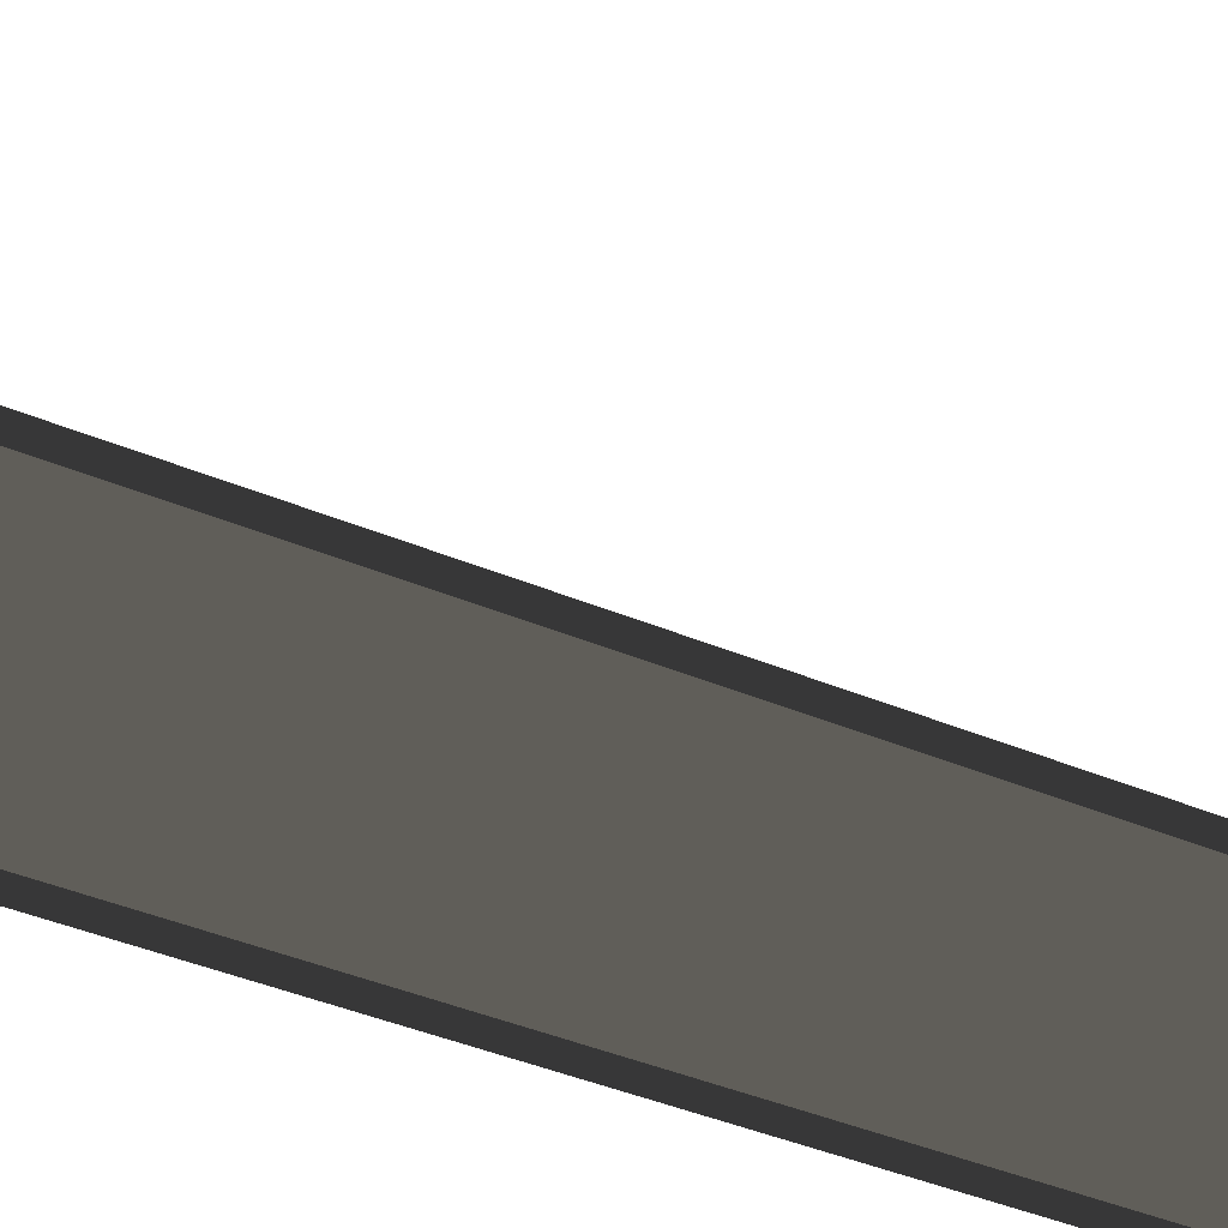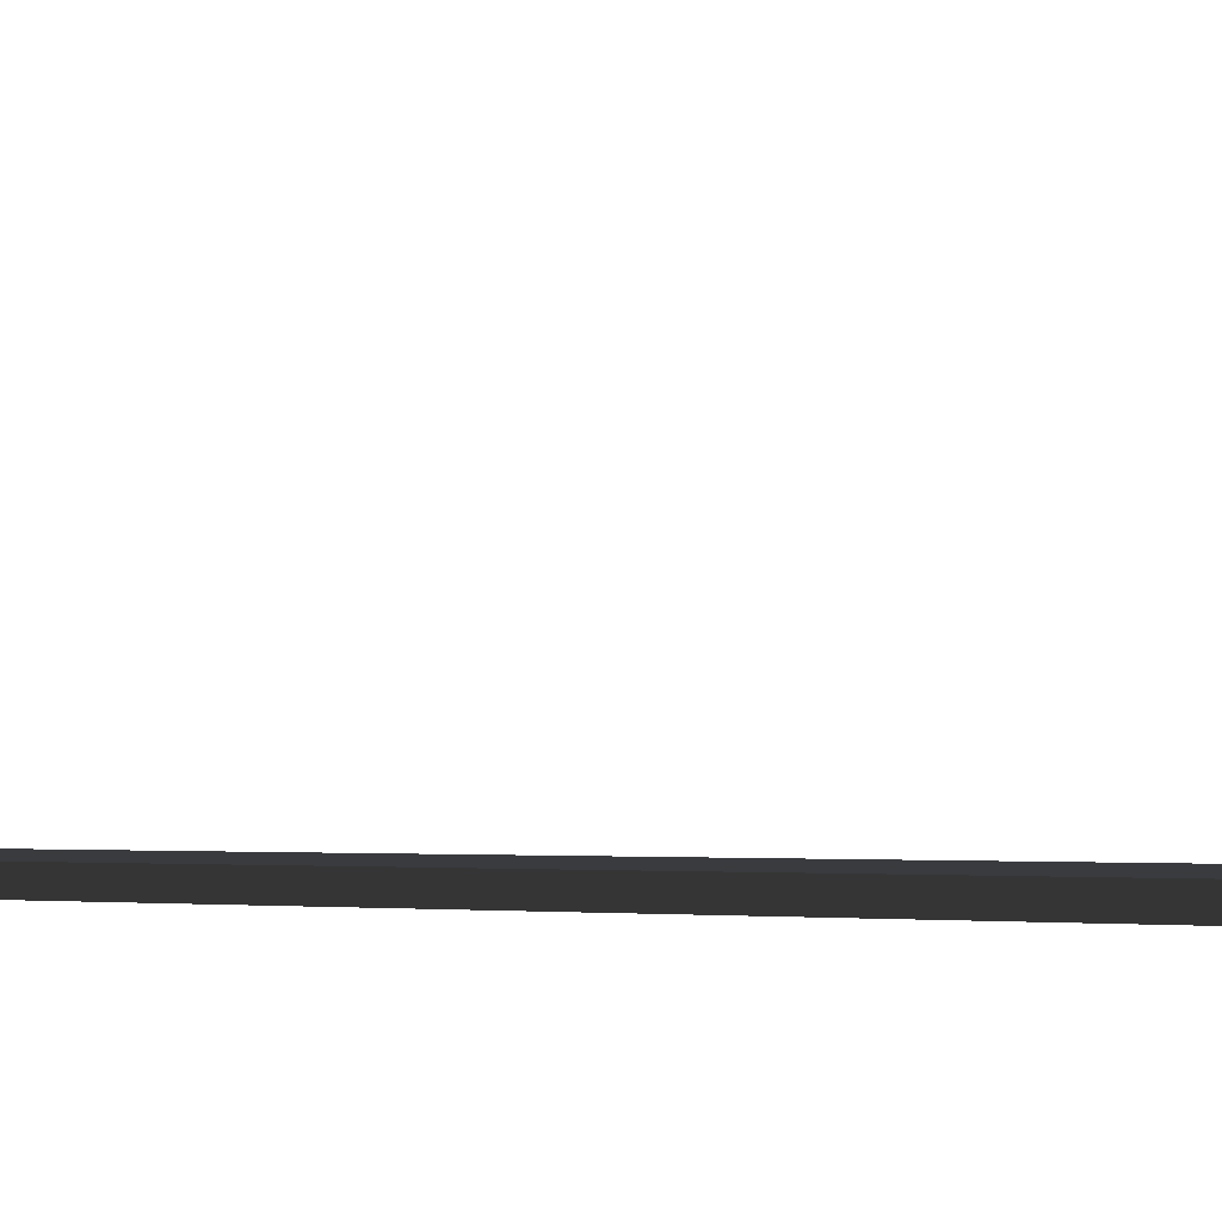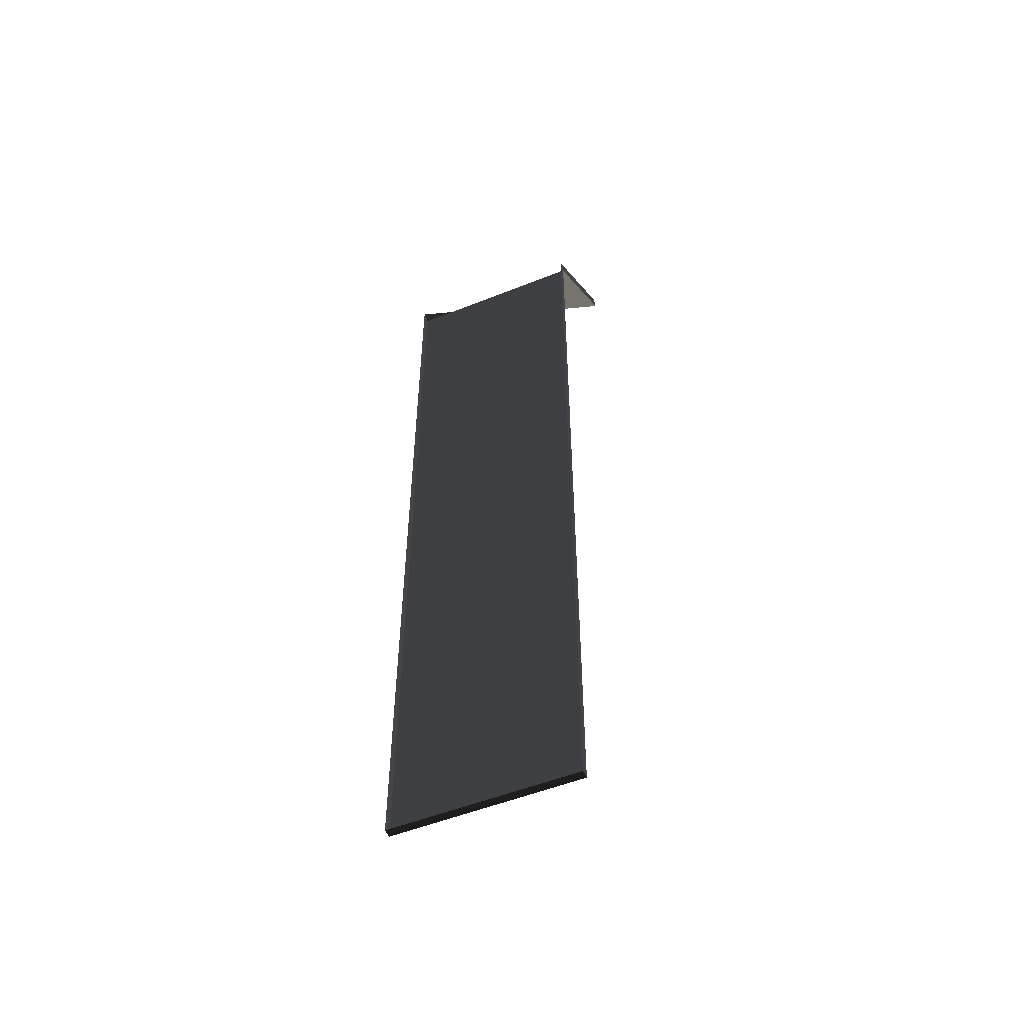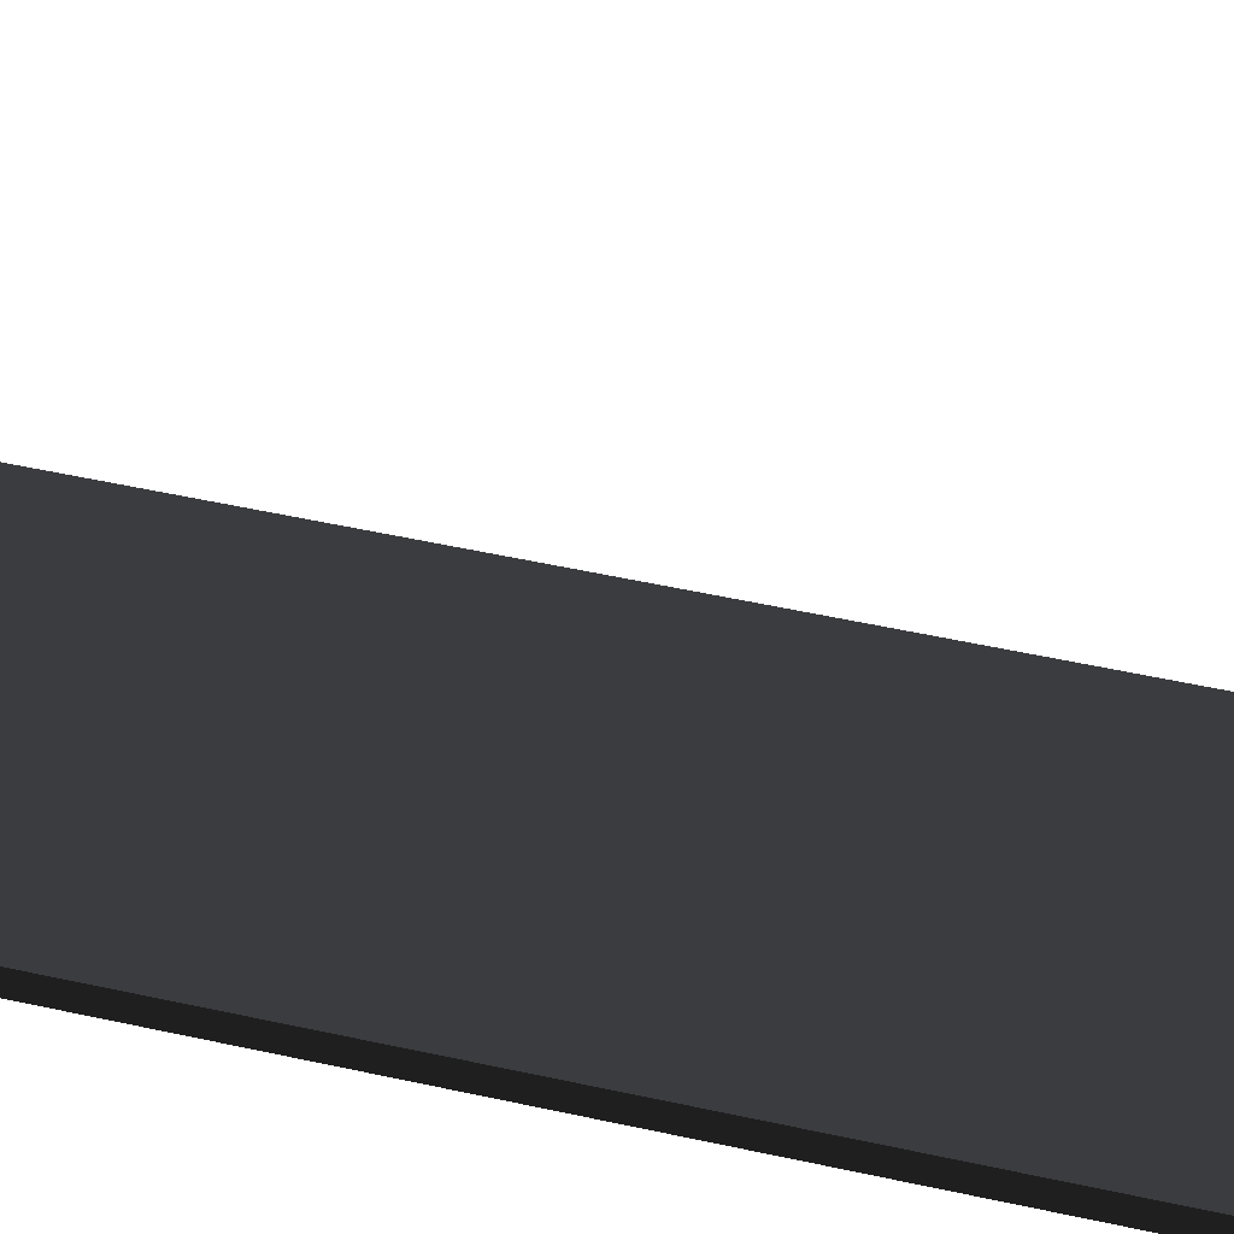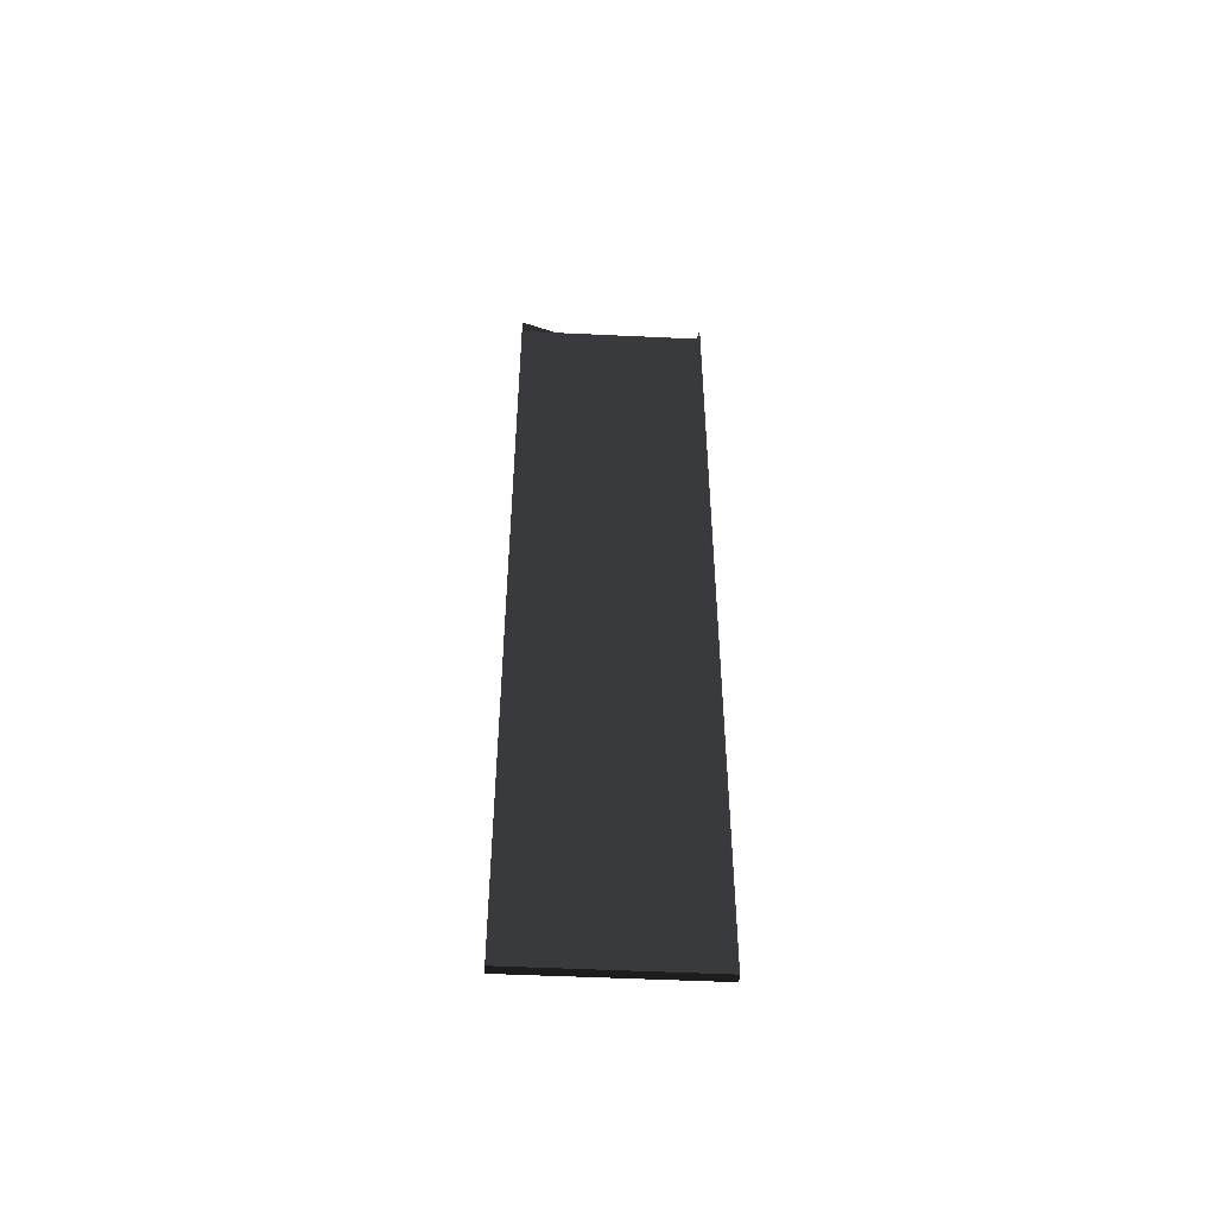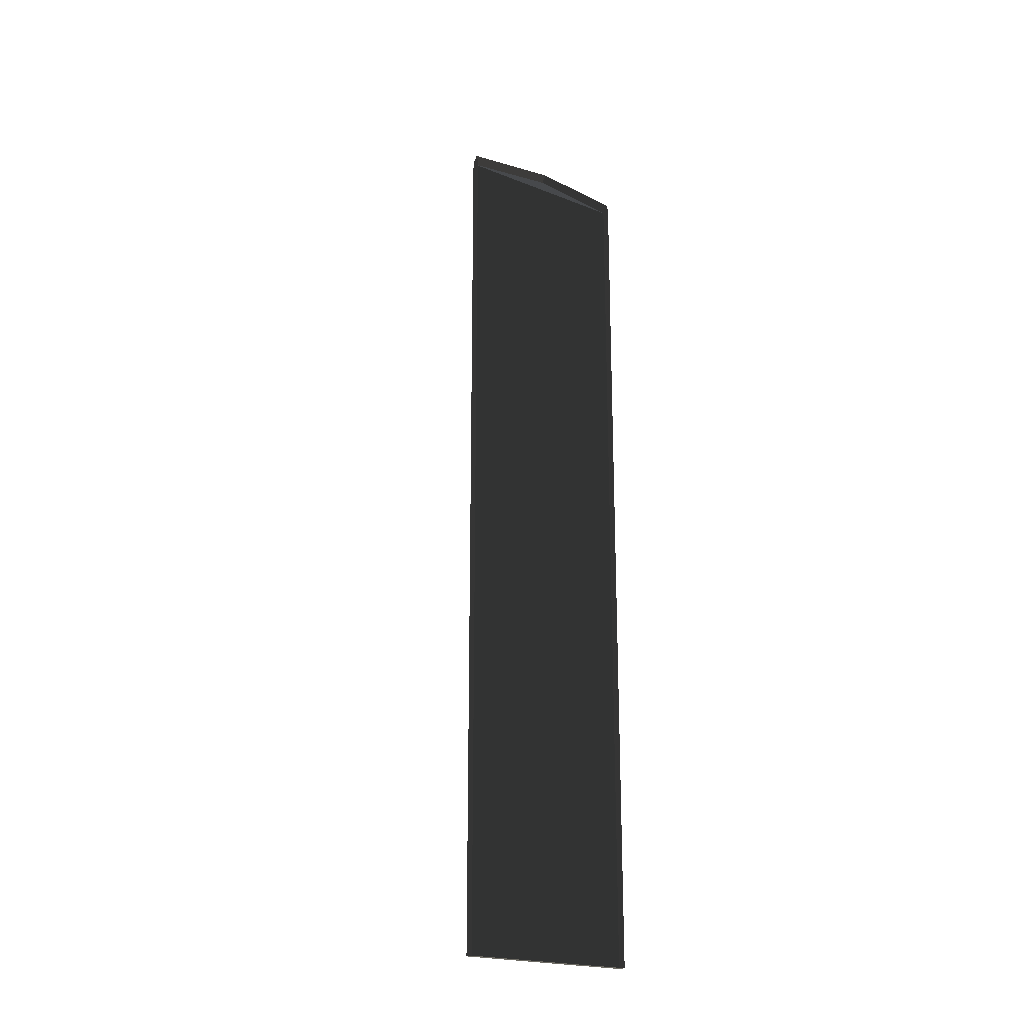
<metadata>
{"format":"obj","ext":"obj","renderer":"f3d","projection":"perspective","resolution":1024,"background":"white","views":[{"elev":-25.4,"azim":51.9,"up":"+Y"},{"elev":-1.1,"azim":-35.4,"up":"+Y"},{"elev":-52.8,"azim":23.2,"up":"+Z"},{"elev":34.3,"azim":108.4,"up":"+Y"},{"elev":-50.2,"azim":-3.0,"up":"+Z"},{"elev":-20.7,"azim":-35.6,"up":"+Z"}]}
</metadata>
<code>
o group_29/ID761#ID761
v 0.03856 0.3732 0.04267
v 0.03856 0.4183 0.08055
v 0.03856 0.3755 0.0399
v 0.03856 0.4206 0.07777
v 0.03856 0.4183 0.08055
v 0.03856 0.3755 0.0399
v 0.03856 0.4206 0.07777
v 0.03856 0.3732 0.04267
v 0.03856 0.3722 0.0399
v 0.03856 0.3755 0.0399
v 0.03856 0.3732 0.04267
v 0.03856 0.3732 0.04267
v 0.03856 0.3755 0.0399
v 0.03856 0.3722 0.0399
v -0.03146 0.3755 0.0399
v 0.03856 0.3755 0.0399
v 0.03856 0.4206 0.07777
v 0.03856 0.4206 0.07777
v 0.03856 0.3755 0.0399
v -0.03146 0.3755 0.0399
v 0.03856 0.4206 0.07777
v 0.03856 0.4183 0.08055
v -0.03146 0.3755 0.0399
v -0.03146 0.3732 0.04267
v 0.03856 0.4183 0.08055
v -0.03146 0.3755 0.0399
v -0.03146 0.3732 0.04267
v 0.03856 0.4206 0.07777
v 0.03856 0.3722 -0.2874
v 0.03856 0.3755 -0.2874
v 0.03856 0.3722 -0.2874
v 0.03856 0.3755 -0.2874
v 0.03856 0.3755 -0.2874
v 0.03856 0.3755 0.0399
v -0.03146 0.3755 -0.2874
v -0.03146 0.3755 0.0399
v 0.03856 0.3755 0.0399
v -0.03146 0.3755 -0.2874
v -0.03146 0.3755 0.0399
v 0.03856 0.3755 -0.2874
v -0.03146 0.3755 0.0399
v -0.03146 0.3722 0.0399
v -0.03146 0.3732 0.04267
v -0.03146 0.3732 0.04267
v -0.03146 0.3722 0.0399
v -0.03146 0.3755 0.0399
v -0.03146 0.3755 -0.2874
v 0.03856 0.3755 -0.2874
v -0.03146 0.3722 -0.2874
v 0.03856 0.3722 -0.2874
v 0.03856 0.3755 -0.2874
v -0.03146 0.3722 -0.2874
v 0.03856 0.3722 -0.2874
v -0.03146 0.3755 -0.2874
v -0.03146 0.3722 -0.2874
v -0.03146 0.3755 -0.2874
v -0.03146 0.3722 -0.2874
v -0.03146 0.3755 -0.2874
f 3 2 1
f 2 3 4
f 7 6 5
f 8 5 6
f 11 10 9
f 14 13 12
f 17 16 15
f 20 19 18
f 23 22 21
f 22 23 24
f 27 26 25
f 28 25 26
f 10 29 9
f 29 10 30
f 32 13 31
f 14 31 13
f 35 34 33
f 34 35 36
f 39 38 37
f 40 37 38
f 43 42 41
f 46 45 44
f 49 48 47
f 48 49 50
f 53 52 51
f 54 51 52
f 55 41 42
f 41 55 56
f 58 57 46
f 45 46 57

</code>
